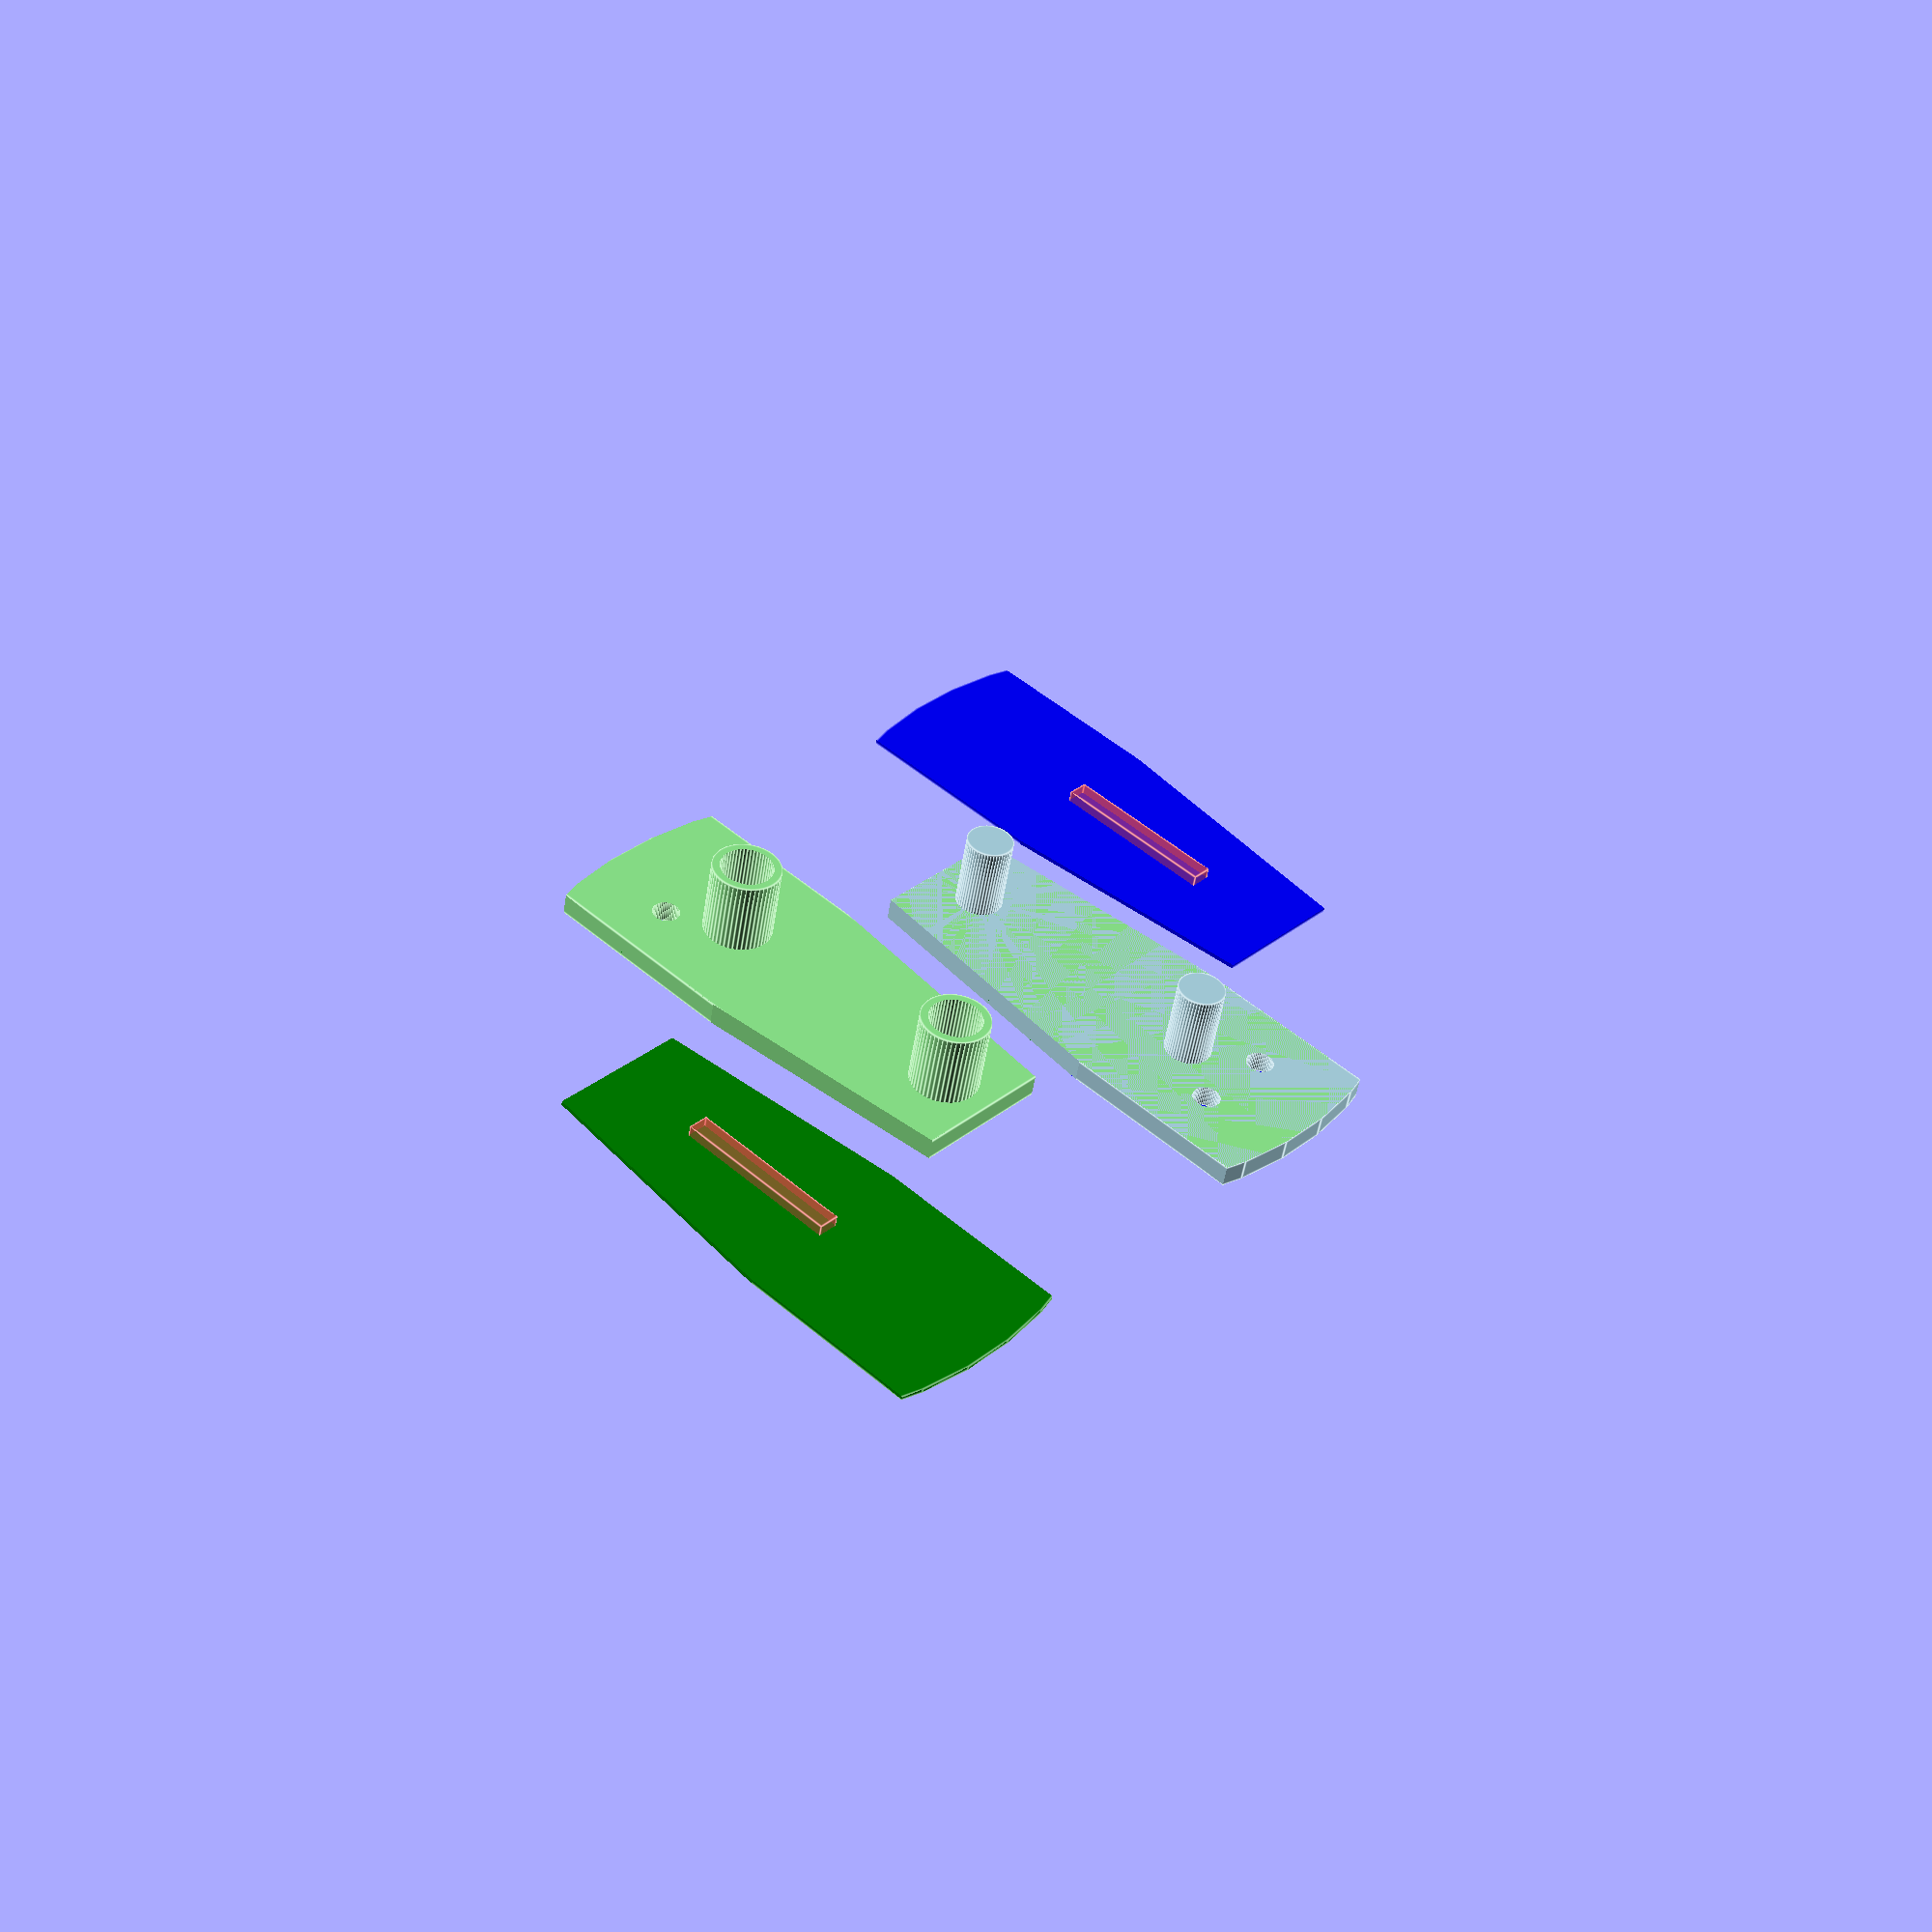
<openscad>
// Copyright 2020,2024 Martin Scheidt (Attribution 4.0 International, CC-BY 4.0)
//
// You are free to copy and redistribute the material in any medium or format.
// You are free to remix, transform, and build upon the material for any purpose, even commercially.
// You must give appropriate credit, provide a link to the license, and indicate if changes were made.
// You may not apply legal terms or technological measures that legally restrict others from doing anything the license permits.
// No warranties are given.
    
$fn = 50;// number of fragments
wood_thickness  = 5;
blade_thickness = 2.1;
blade_cap_thickness = 0.4;
blade_length = 45;
blade_width  = 19;
pin_diameter = 5;
pin_height = wood_thickness;
pos_second_pin = blade_length*2/3-pin_diameter+1;
lever_hole_size = 2.7;
lever_anchor_posX = blade_width*1/5;
lever_anchor_posY = blade_length*0.7;
sqeeze_tolerance = 0.6;
move_tolerance   = 0.7;
printer_line_width = 0.1;


// switch blade male
module male(){ union(){
    // blade
    difference(){
        intersection(){
            cylinder(r = 40, h = blade_thickness);
            translate([-blade_width/2,-pin_diameter,0]) cube([blade_width,blade_length,blade_thickness]);
        };
        // flank left
        translate([-blade_width/2,-9,-1]) rotate(a=[0,0,6]) cube([3,blade_length,blade_thickness*2]);
        // flank right
        translate([blade_width/3,-9,-1]) rotate(a=[0,0,-6]) cube([3,blade_length,blade_thickness*2]);
        // blade cap notch
        #translate([-1,pin_diameter,0]) cube([2+sqeeze_tolerance,pos_second_pin-2*pin_diameter+sqeeze_tolerance,blade_thickness/2+blade_cap_thickness+sqeeze_tolerance]); 
        // pin 1 hole
        cylinder(d = pin_diameter - sqeeze_tolerance + printer_line_width/2, h = blade_thickness*2 + pin_height); // #frage: warum ein Loch? Warum Zylinder nicht einfach drauf stellen?
        // pin 2 hole
        translate([0,pos_second_pin,0]) cylinder(d = pin_diameter - sqeeze_tolerance + printer_line_width/2, h = blade_thickness*2 + pin_height);
        // lever anchor 1
        translate([lever_anchor_posX,lever_anchor_posY,0]) cylinder(d = lever_hole_size - move_tolerance + sqeeze_tolerance, h = blade_thickness*2 + pin_height);
        // lever anchor 2
        translate([-lever_anchor_posX,lever_anchor_posY,0]) cylinder(d = lever_hole_size - move_tolerance + sqeeze_tolerance, h = blade_thickness*2 + pin_height);
    };
    // pin 1
    cylinder(d = pin_diameter - sqeeze_tolerance, h = blade_thickness*2 + pin_height); // #frage: warum zweimal Balde thickness? reicht nicht einmal für das Loch, dass du vorher konstruiert hast?
    // pin 2
    translate([0,pos_second_pin,0]) cylinder(d = pin_diameter - sqeeze_tolerance, h = blade_thickness*2 + pin_height);
};
};
//
// switch blade female
module female(){ union(){
    // blade
    difference(){
        union(){
            intersection(){
                cylinder(r = 40, h = blade_thickness);
                translate([-blade_width/2,-pin_diameter,0]) cube([blade_width,blade_length,blade_thickness]);
            };
            // outer pin 1
            cylinder(d = pin_diameter*1.3, h = blade_thickness*2 + pin_height);
            // outer pin 2
            translate([0,pos_second_pin,0]) cylinder(d = pin_diameter*1.3, h = blade_thickness*2 + pin_height);
        };
        // flank left
        translate([-blade_width/2,-9,-1]) rotate(a=[0,0,6]) cube([3,blade_length,blade_thickness*2]);
        // flank right
        translate([blade_width/3,-9,-1]) rotate(a=[0,0,-6]) cube([3,blade_length,blade_thickness*2]);
        // blade cap notch
        translate([-1,pin_diameter,0]) cube([2+sqeeze_tolerance,pos_second_pin-2*pin_diameter+sqeeze_tolerance,blade_thickness/2+blade_cap_thickness+sqeeze_tolerance]);
        // inner pin 1
        cylinder(d = pin_diameter, h = blade_thickness*3 + pin_height);
        // inner pin 2
        translate([0,pos_second_pin,0]) cylinder(d = pin_diameter, h = blade_thickness*3 + pin_height);
        // lever anchor 1
        translate([lever_anchor_posX,lever_anchor_posY,0]) cylinder(d = lever_hole_size - move_tolerance + sqeeze_tolerance, h = blade_thickness*2 + pin_height);
        // lever anchor 2
        translate([-lever_anchor_posX,lever_anchor_posY,0]) cylinder(d = lever_hole_size - move_tolerance + sqeeze_tolerance, h = blade_thickness*2 + pin_height);
        //
    };
};
};
//
// switch blade cap part 1
module cap(){ union(){
    difference(){
        union(){
            intersection(){
                cylinder(r = 40, h = blade_cap_thickness);
                translate([-blade_width/2,-pin_diameter,0]) cube([blade_width,blade_length,blade_thickness]);
            };
            // notch
            #translate([-1,pin_diameter,0]) cube([2,pos_second_pin-2*pin_diameter,blade_thickness/2+blade_cap_thickness]);
        };
        // flank left
        translate([-blade_width/2,-9,-1]) rotate(a=[0,0,6]) cube([3,blade_length,blade_thickness*2]);
        // flank right
        translate([blade_width/3,-9,-1]) rotate(a=[0,0,-6]) cube([3,blade_length,blade_thickness*2]);
    };
};
};

//display objects
color("LightBlue") translate([(blade_width+2)/2,15,0]) rotate(a=[0,0,180]) male();
color("LightGreen") translate([-(blade_width+2)/2,0,0]) female();
color("blue") translate([(blade_width+2)*1.5,0,0]) cap();
color("green") translate([-(blade_width+2)*1.5,15,0]) rotate(a=[0,0,180]) cap();
</openscad>
<views>
elev=49.8 azim=312.6 roll=351.3 proj=p view=edges
</views>
